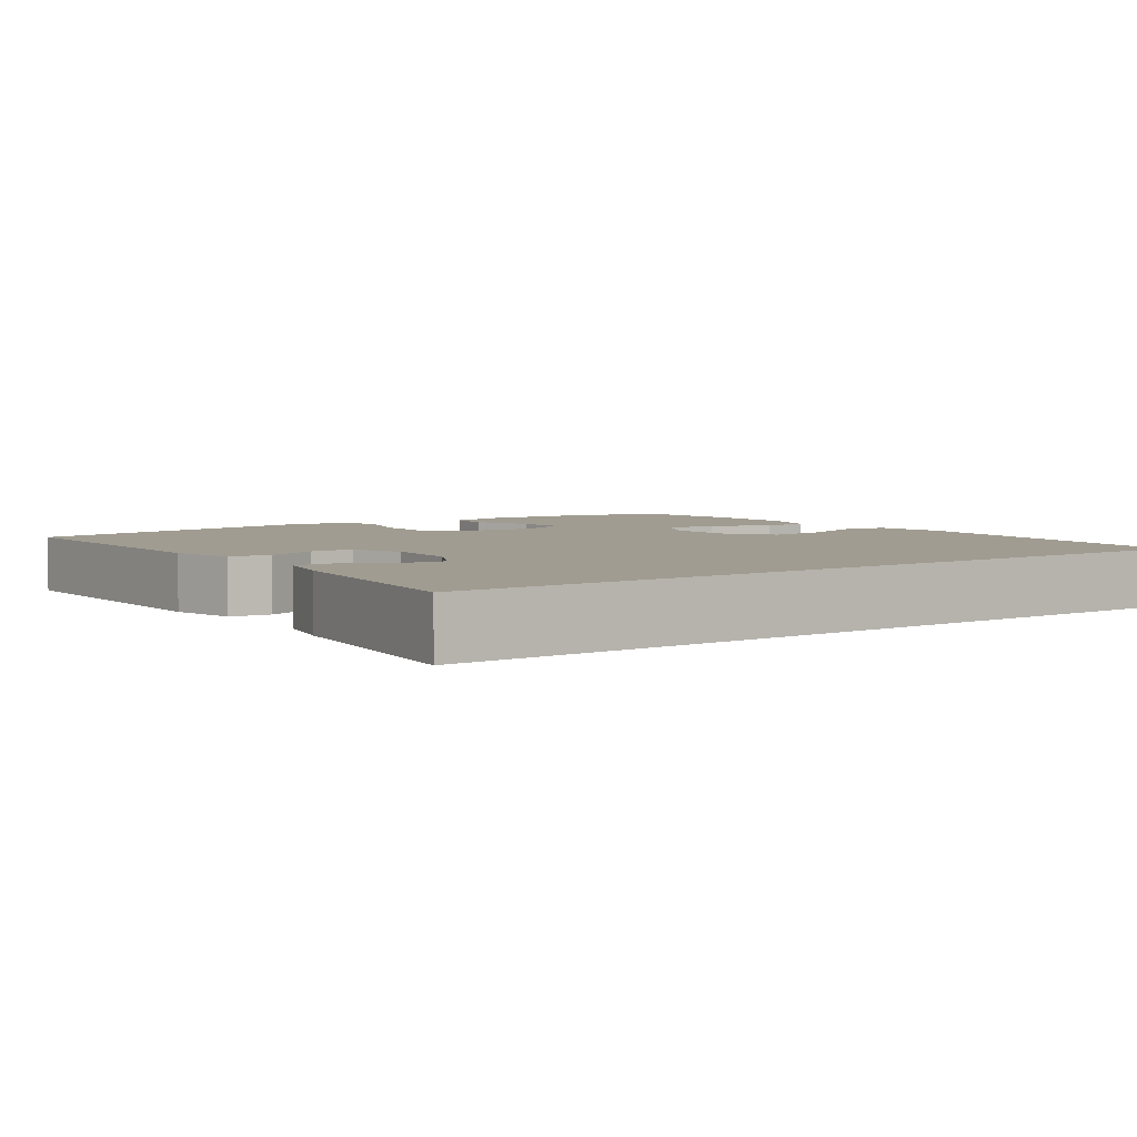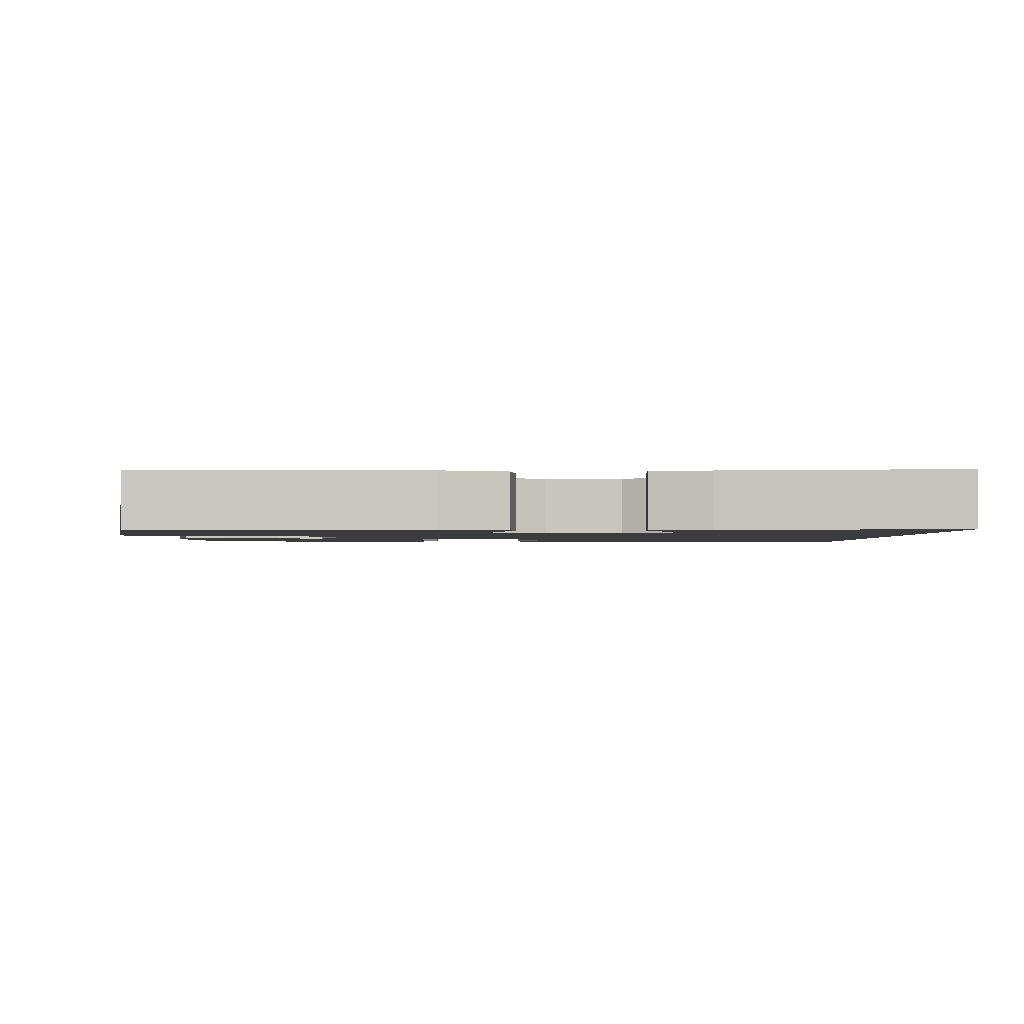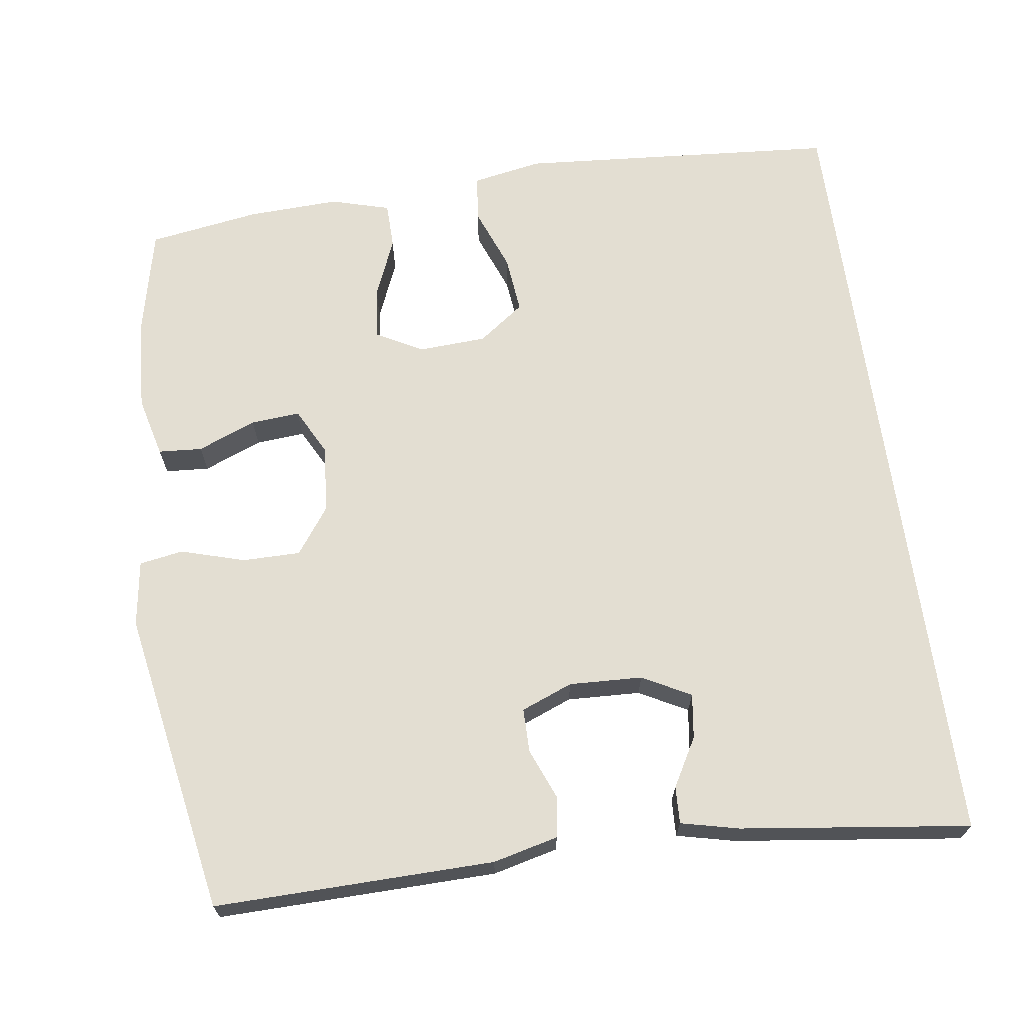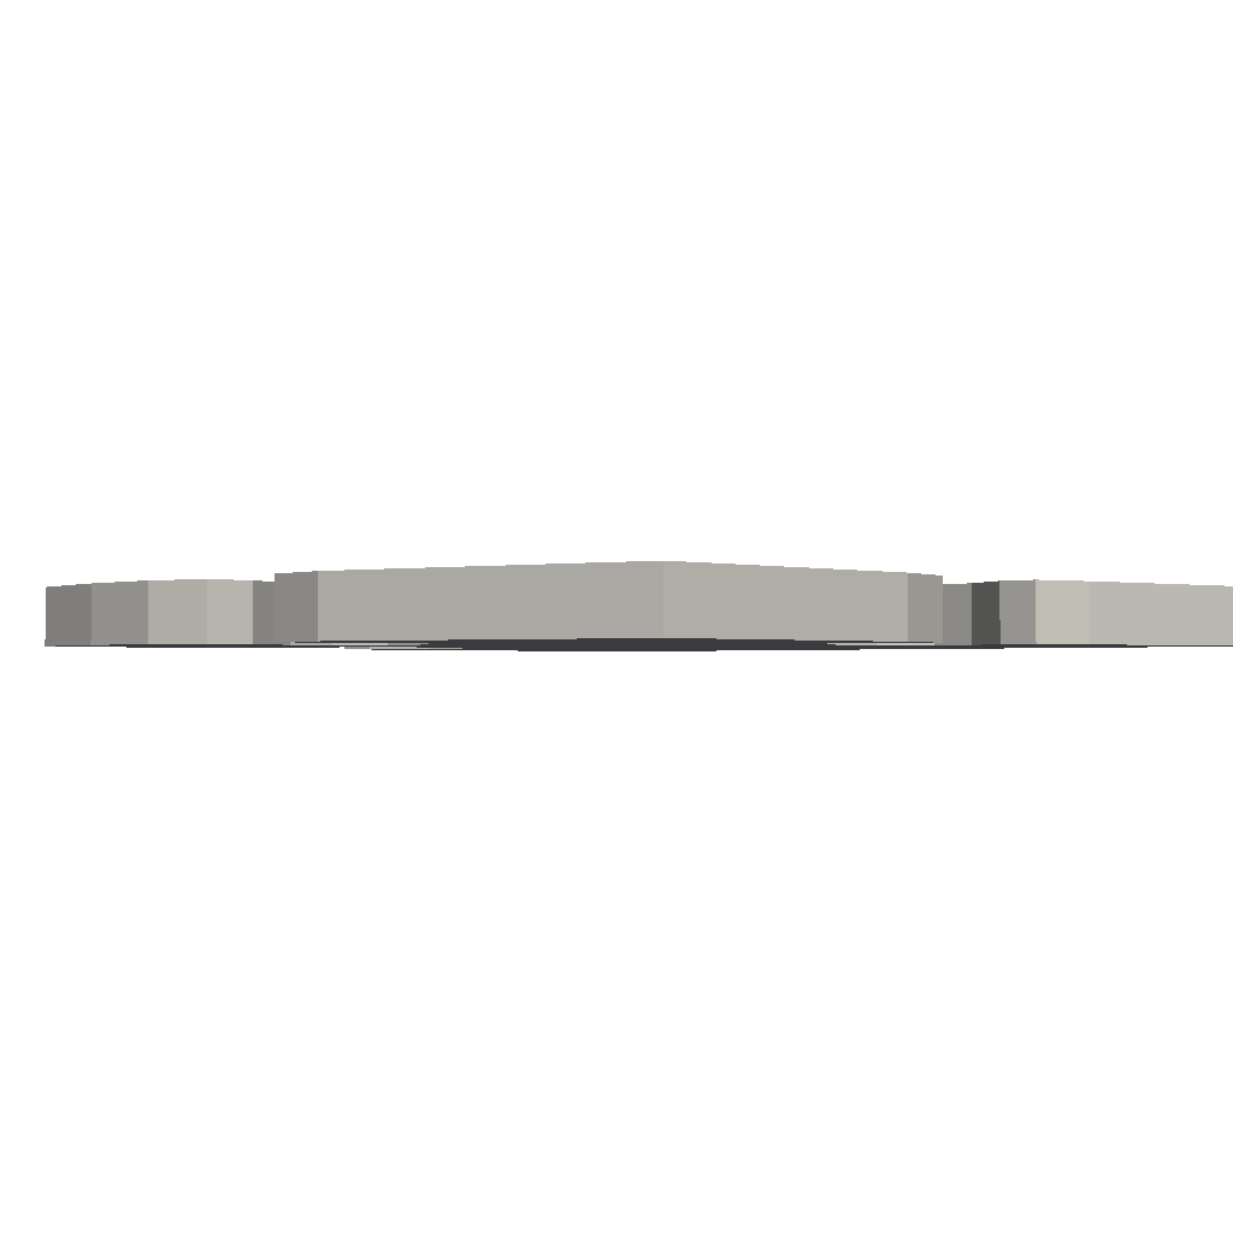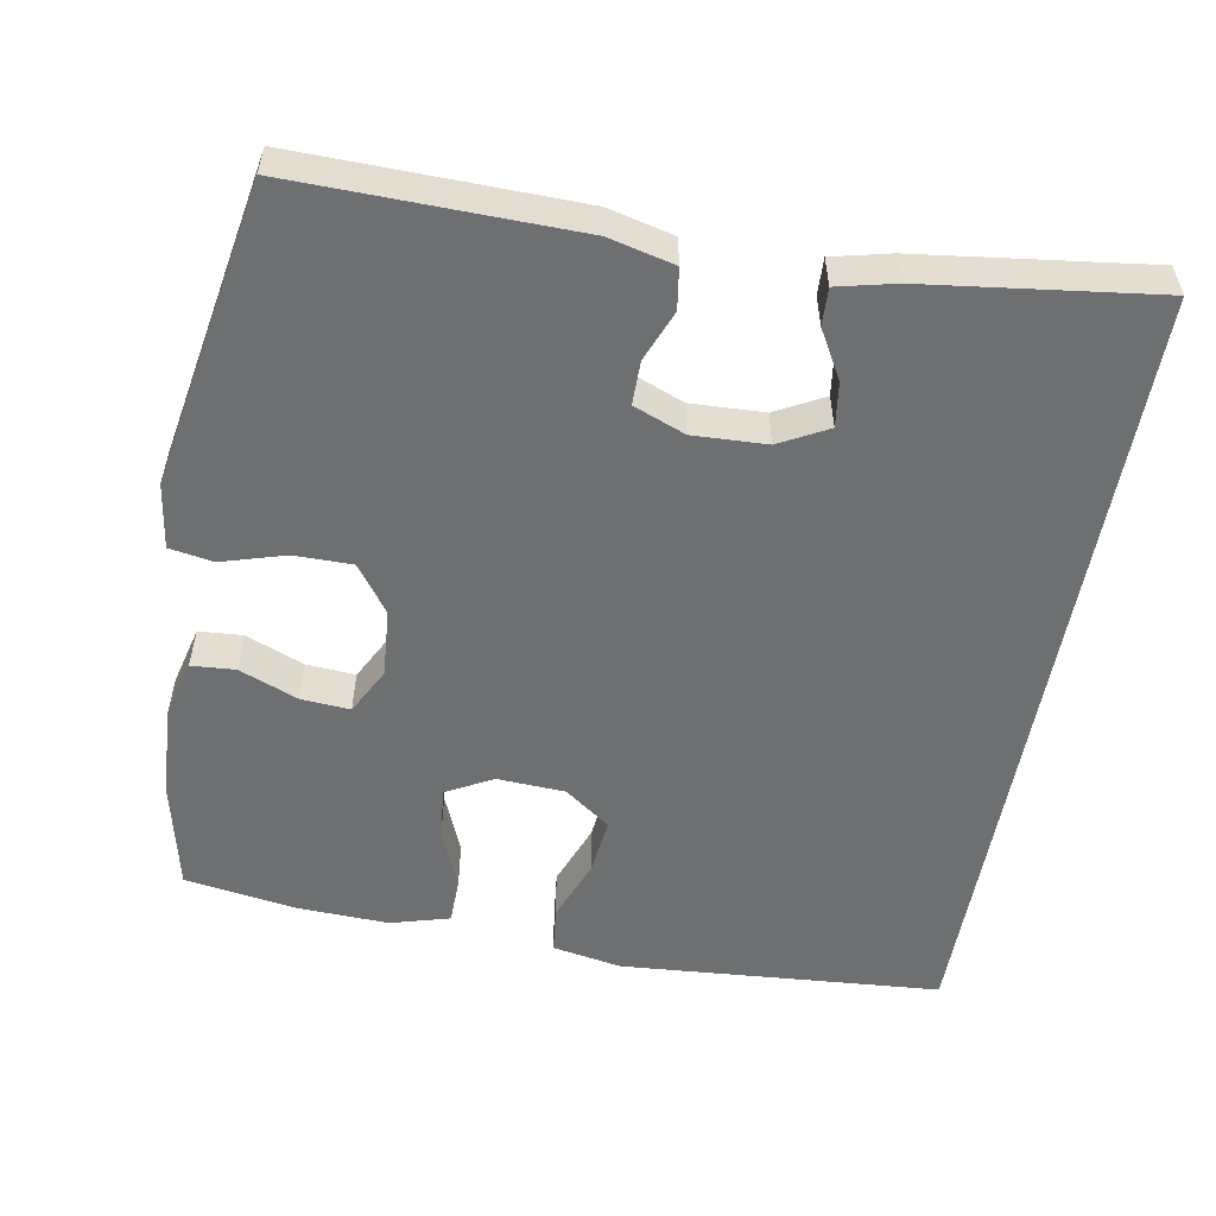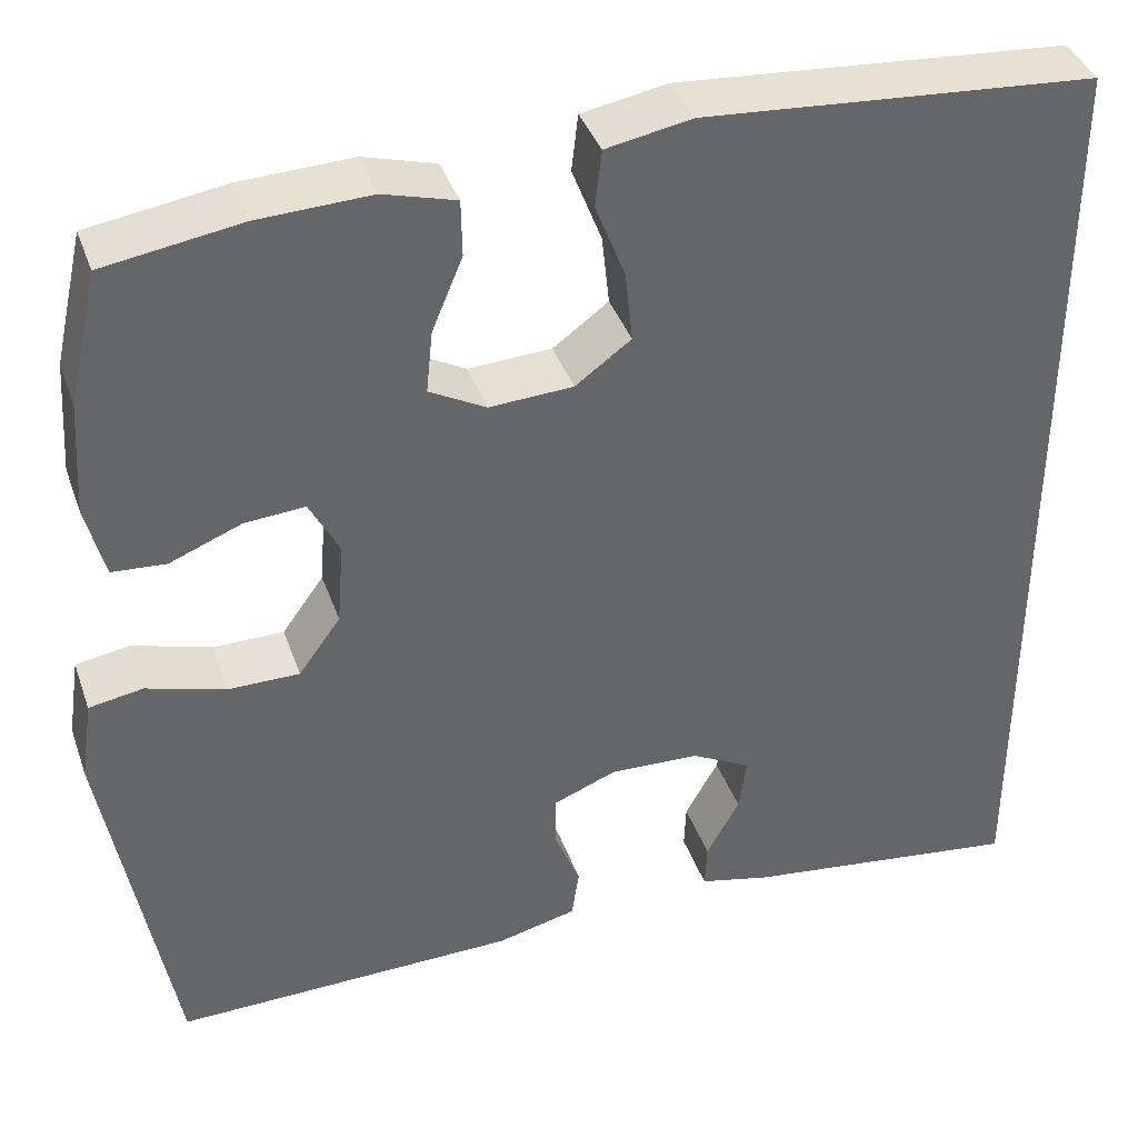
<metadata>
{"format":"obj","ext":"obj","renderer":"f3d","projection":"perspective","resolution":1024,"background":"white","views":[{"elev":4.4,"azim":-125.6,"up":"+Y"},{"elev":-1.6,"azim":179.4,"up":"+Y"},{"elev":67.7,"azim":172.0,"up":"+Y"},{"elev":-1.3,"azim":134.1,"up":"+Y"},{"elev":-54.5,"azim":169.9,"up":"+Y"},{"elev":39.0,"azim":161.5,"up":"+Z"}]}
</metadata>
<code>
v -0.5 0.07 -0.533
v -0.5 0.07 0.519
v -0.077 0.07 0.551
v 0.015 0.07 0.534
v 0.022 0.07 0.473
v -0.01 0.07 0.39
v -0.018 0.07 0.314
v 0.042 0.07 0.27
v 0.132 0.07 0.265
v 0.193 0.07 0.298
v 0.186 0.07 0.366
v 0.153 0.07 0.445
v 0.154 0.07 0.506
v 0.232 0.07 0.528
v 0.353 0.07 0.523
v 0.5 0.07 0.5
v 0.532 0.07 0.358
v 0.54 0.07 0.236
v 0.52 0.07 0.156
v 0.462 0.07 0.152
v 0.385 0.07 0.183
v 0.32 0.07 0.188
v 0.288 0.07 0.127
v 0.295 0.07 0.037
v 0.34 0.07 -0.025
v 0.417 0.07 -0.025
v 0.501 0.07 0
v 0.559 0.07 -0.01
v 0.572 0.07 -0.097
v 0.5 0.07 -0.5
v 0.13 0.07 -0.493
v 0.044 0.07 -0.472
v 0.036 0.07 -0.418
v 0.063 0.07 -0.351
v 0.063 0.07 -0.293
v -0.005 0.07 -0.266
v -0.102 0.07 -0.27
v -0.166 0.07 -0.304
v -0.158 0.07 -0.363
v -0.122 0.07 -0.427
v -0.12 0.07 -0.476
v -0.197 0.07 -0.494
v -0.5 0 -0.533
v -0.5 0 0.519
v -0.077 0 0.551
v 0.015 0 0.534
v 0.022 0 0.473
v -0.01 0 0.39
v -0.018 0 0.314
v 0.042 0 0.27
v 0.132 0 0.265
v 0.193 0 0.298
v 0.186 0 0.366
v 0.153 0 0.445
v 0.154 0 0.506
v 0.232 0 0.528
v 0.353 0 0.523
v 0.5 0 0.5
v 0.532 0 0.358
v 0.54 0 0.236
v 0.52 0 0.156
v 0.462 0 0.152
v 0.385 0 0.183
v 0.32 0 0.188
v 0.288 0 0.127
v 0.295 0 0.037
v 0.34 0 -0.025
v 0.417 0 -0.025
v 0.501 0 0
v 0.559 0 -0.01
v 0.572 0 -0.097
v 0.5 0 -0.5
v 0.13 0 -0.493
v 0.044 0 -0.472
v 0.036 0 -0.418
v 0.063 0 -0.351
v 0.063 0 -0.293
v -0.005 0 -0.266
v -0.102 0 -0.27
v -0.166 0 -0.304
v -0.158 0 -0.363
v -0.122 0 -0.427
v -0.12 0 -0.476
v -0.197 0 -0.494
f 41 42 1
f 40 41 1
f 39 40 1
f 38 39 1 2
f 37 38 2 3
f 36 37 3
f 35 36 3
f 32 33 34
f 31 32 34
f 30 31 34
f 29 30 34
f 28 29 34
f 27 28 34
f 26 27 34
f 25 26 34 35
f 24 25 35
f 23 24 35
f 22 23 35
f 19 20 21
f 18 19 21
f 17 18 21
f 16 17 21
f 15 16 21
f 14 15 21
f 13 14 21
f 12 13 21
f 11 12 21
f 10 11 21 22
f 9 10 22 35
f 3 4 5 6
f 3 6 7
f 35 3 7
f 8 9 35
f 7 8 35
f 43 84 83
f 43 83 82
f 43 82 81
f 44 43 81 80
f 45 44 80 79
f 45 79 78
f 45 78 77
f 76 75 74
f 76 74 73
f 76 73 72
f 76 72 71
f 76 71 70
f 76 70 69
f 76 69 68
f 77 76 68 67
f 77 67 66
f 77 66 65
f 77 65 64
f 63 62 61
f 63 61 60
f 63 60 59
f 63 59 58
f 63 58 57
f 63 57 56
f 63 56 55
f 63 55 54
f 63 54 53
f 64 63 53 52
f 77 64 52 51
f 48 47 46 45
f 49 48 45
f 49 45 77
f 77 51 50
f 77 50 49
f 1 43 44 2
f 2 44 45 3
f 3 45 46 4
f 4 46 47 5
f 5 47 48 6
f 6 48 49 7
f 7 49 50 8
f 8 50 51 9
f 9 51 52 10
f 10 52 53 11
f 11 53 54 12
f 12 54 55 13
f 13 55 56 14
f 14 56 57 15
f 15 57 58 16
f 16 58 59 17
f 17 59 60 18
f 18 60 61 19
f 19 61 62 20
f 20 62 63 21
f 21 63 64 22
f 22 64 65 23
f 23 65 66 24
f 24 66 67 25
f 25 67 68 26
f 26 68 69 27
f 27 69 70 28
f 28 70 71 29
f 29 71 72 30
f 30 72 73 31
f 31 73 74 32
f 32 74 75 33
f 33 75 76 34
f 34 76 77 35
f 35 77 78 36
f 36 78 79 37
f 37 79 80 38
f 38 80 81 39
f 39 81 82 40
f 40 82 83 41
f 41 83 84 42
f 42 84 43 1

</code>
